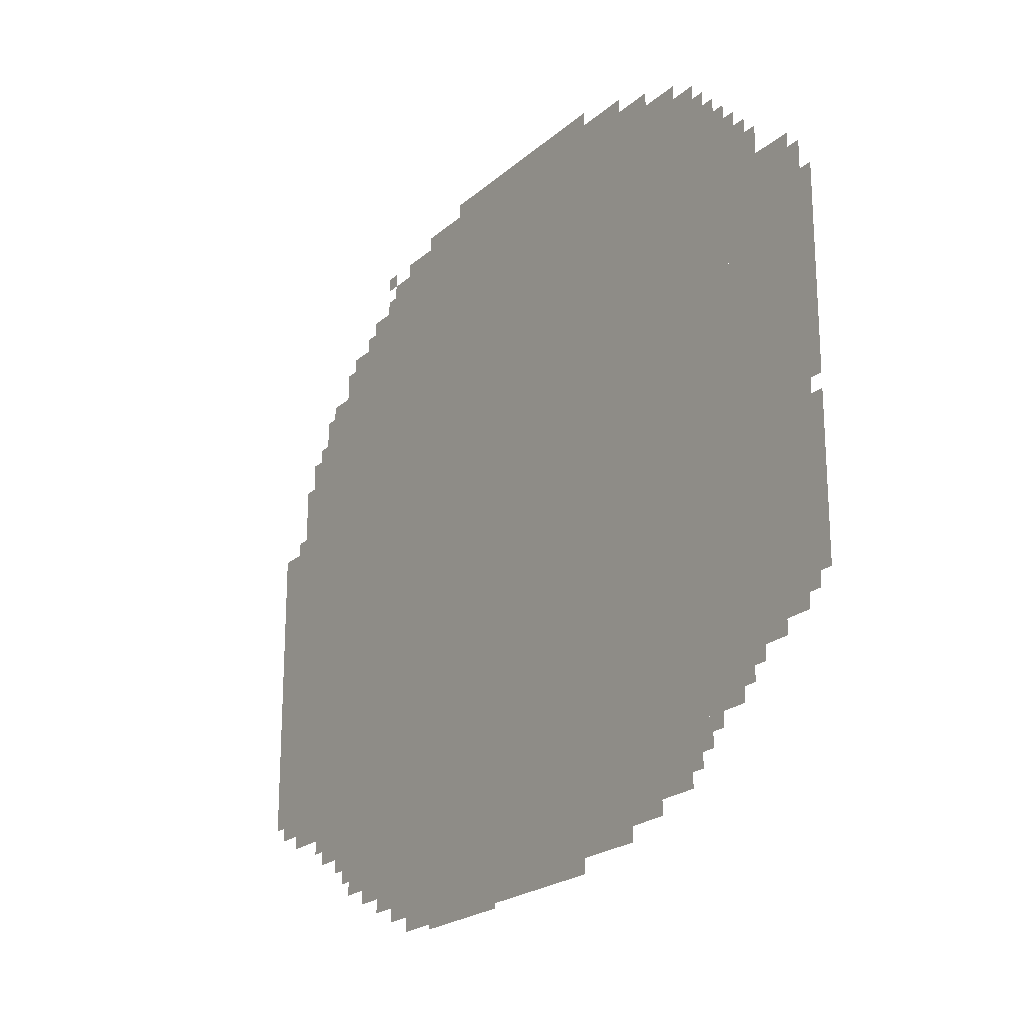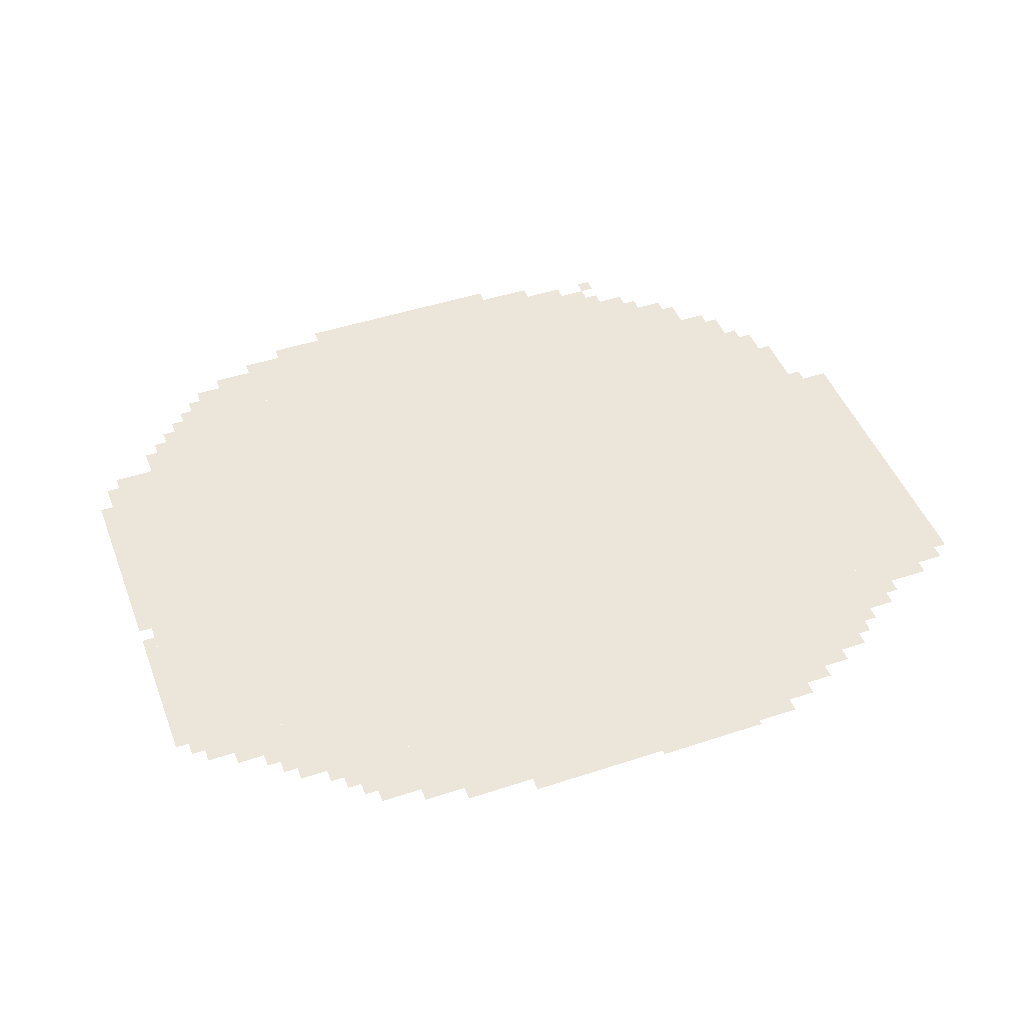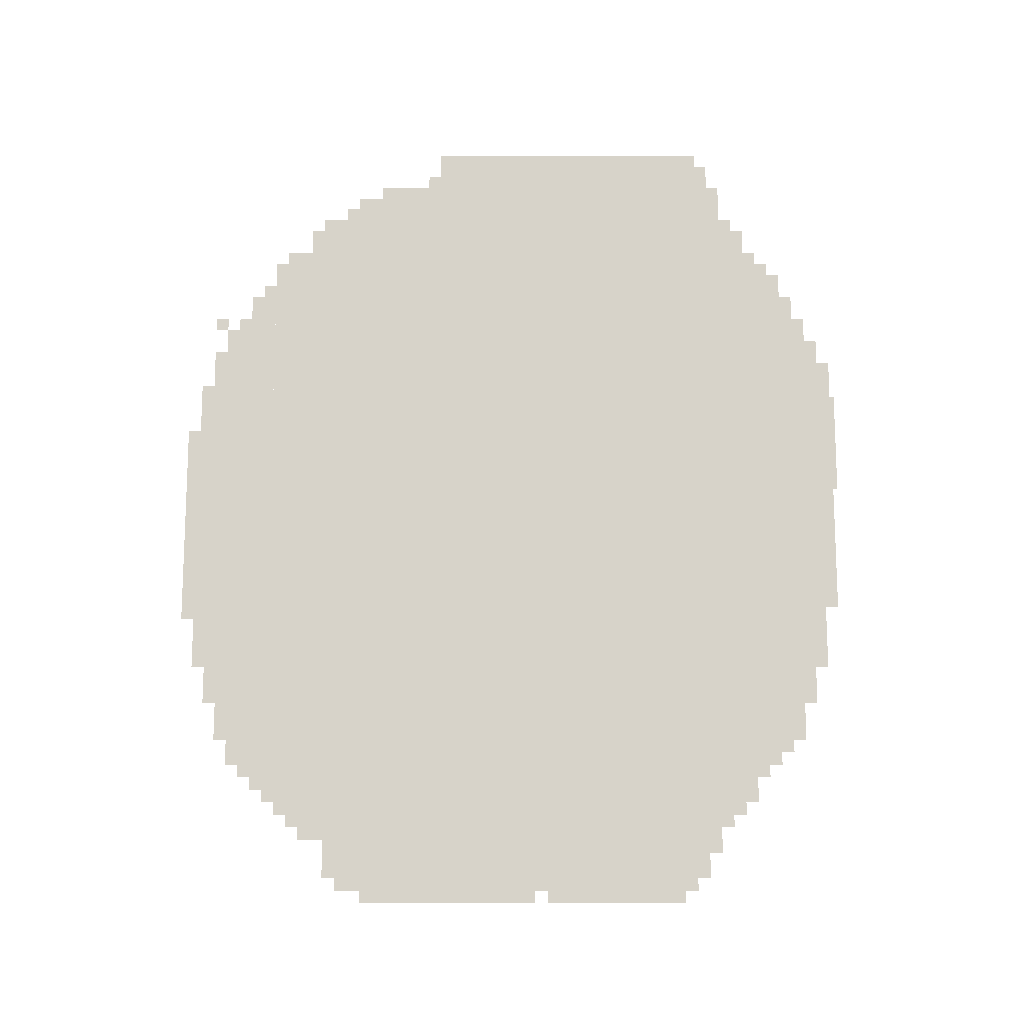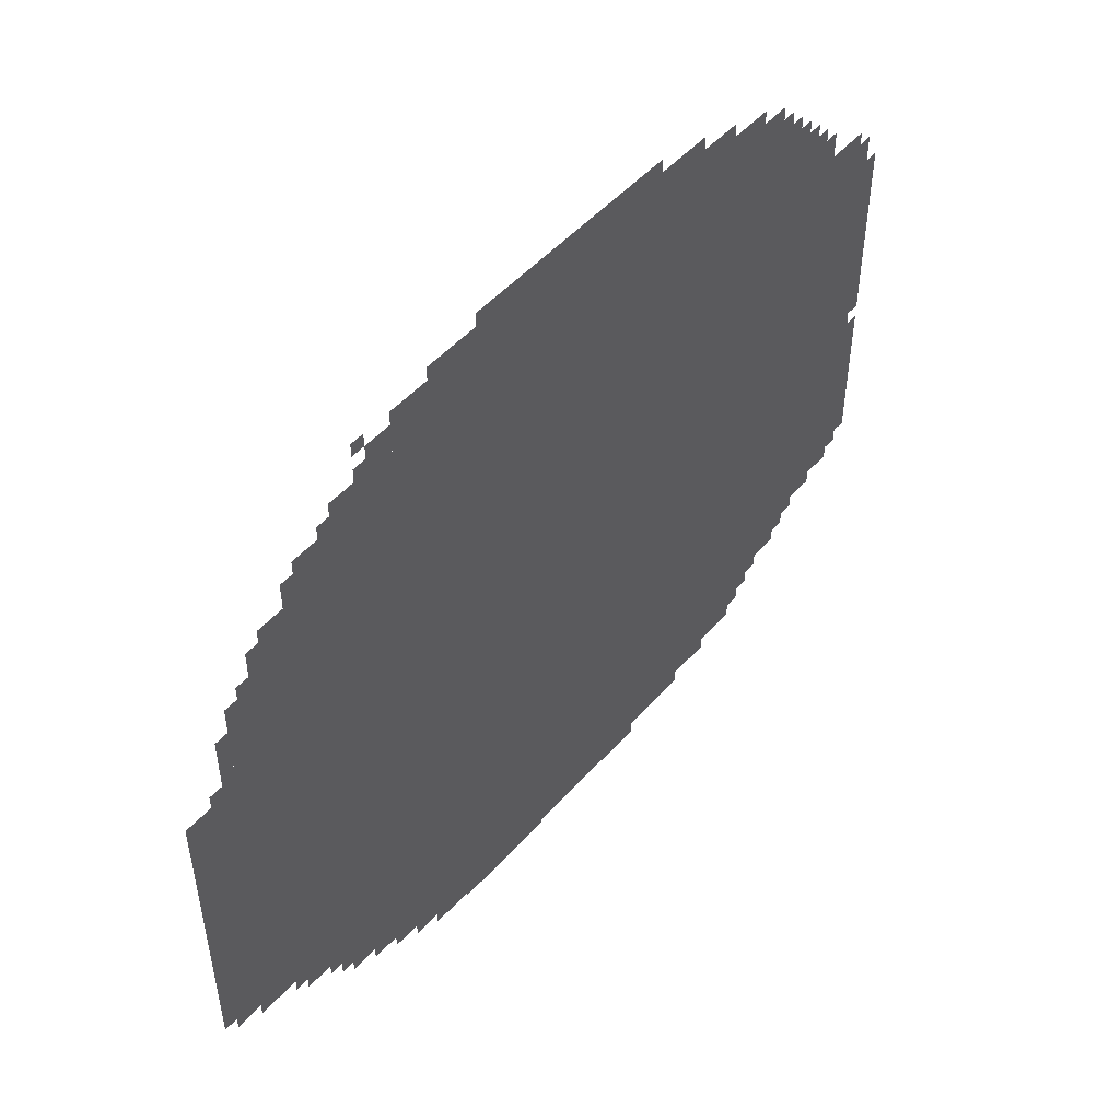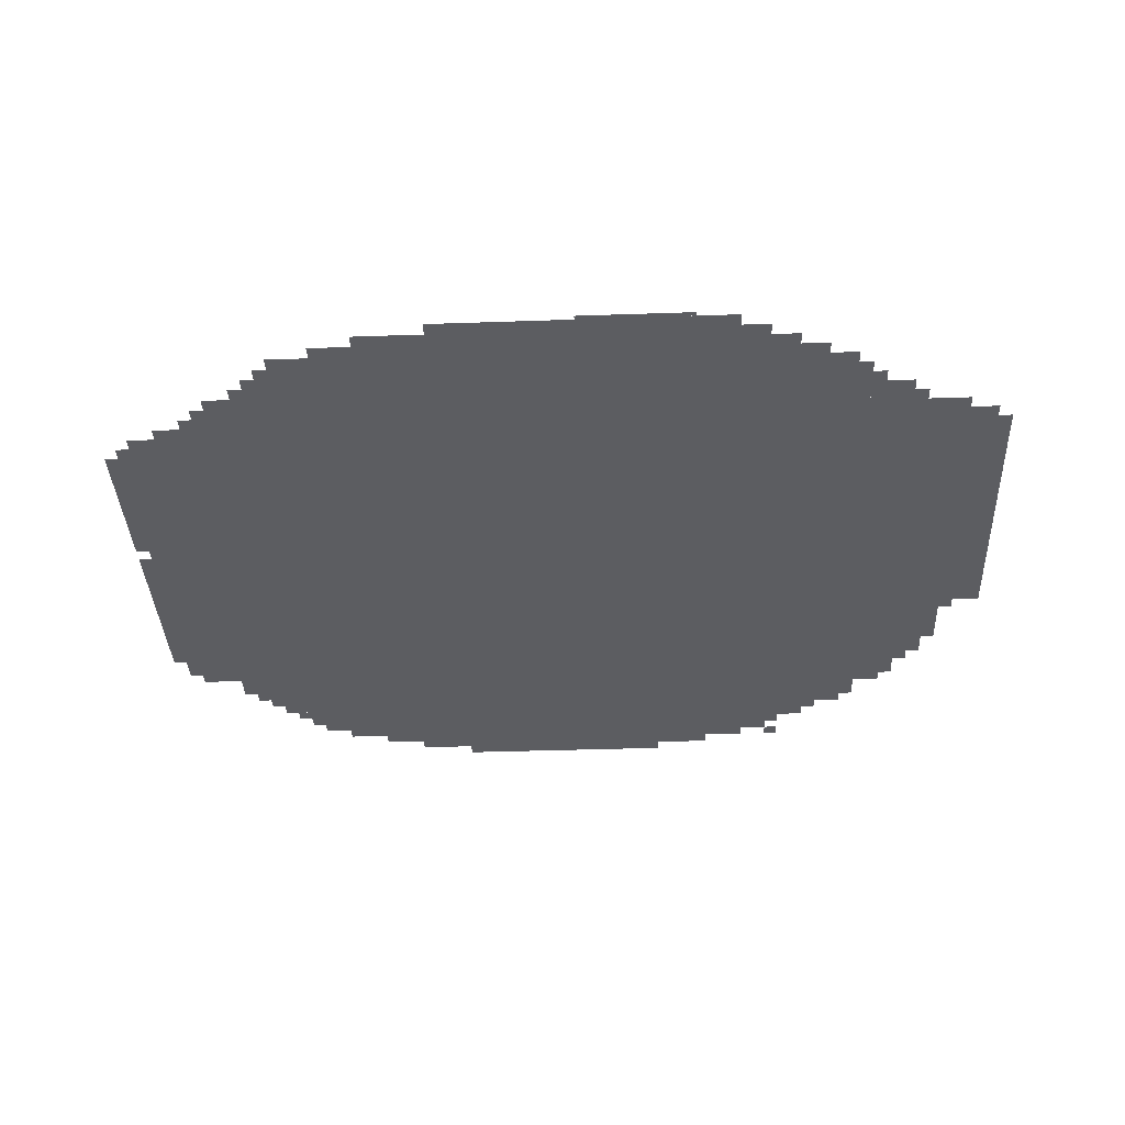
<metadata>
{"format":"obj","ext":"obj","renderer":"f3d","projection":"perspective","resolution":1024,"background":"white","views":[{"elev":-21.8,"azim":-124.2,"up":"+Y"},{"elev":46.8,"azim":-20.5,"up":"+Z"},{"elev":76.1,"azim":-90.0,"up":"+Z"},{"elev":50.4,"azim":130.1,"up":"+Y"},{"elev":-36.4,"azim":2.6,"up":"+Z"}]}
</metadata>
<code>
g bulunnusi_2-mesh
v -1056 235 0
v -1056 1515 0
v -1792 1515 0
v -1792 235 0
v -320 235 0
v -320 1515 0
v -1056 1515 0
v -1056 235 0
v 0 363 0
v 0 715 0
v -320 715 0
v -320 363 0
v 0 715 0
v 0 1067 0
v -320 1067 0
v -320 715 0
v -1792 843 0
v -1792 1323 0
v -2016 1323 0
v -2016 843 0
v -1792 395 0
v -1792 843 0
v -2016 843 0
v -2016 395 0
v -992 43 0
v -992 235 0
v -1440 235 0
v -1440 43 0
v -544 43 0
v -544 235 0
v -992 235 0
v -992 43 0
v -1056 1515 0
v -1056 1675 0
v -1536 1675 0
v -1536 1515 0
v -576 1515 0
v -576 1675 0
v -1056 1675 0
v -1056 1515 0
v -128 1067 0
v -128 1291 0
v -320 1291 0
v -320 1067 0
v -352 139 0
v -352 235 0
v -544 235 0
v -544 139 0
v -800 1675 0
v -800 1739 0
v -1056 1739 0
v -1056 1675 0
v -1056 1675 0
v -1056 1739 0
v -1312 1739 0
v -1312 1675 0
v -1536 1515 0
v -1536 1611 0
v -1696 1611 0
v -1696 1515 0
v -1440 75 0
v -1440 235 0
v -1536 235 0
v -1536 75 0
v -1536 107 0
v -1536 235 0
v -1632 235 0
v -1632 107 0
v -224 1291 0
v -224 1419 0
v -320 1419 0
v -320 1291 0
v -608 11 0
v -608 43 0
v -960 43 0
v -960 11 0
v -960 11 0
v -960 43 0
v -1280 43 0
v -1280 11 0
v -1792 1323 0
v -1792 1419 0
v -1888 1419 0
v -1888 1323 0
v -96 299 0
v -96 363 0
v -224 363 0
v -224 299 0
v -2016 811 0
v -2016 1035 0
v -2047 1035 0
v -2047 811 0
v -2016 1035 0
v -2016 1259 0
v -2047 1259 0
v -2047 1035 0
v -416 1515 0
v -416 1579 0
v -512 1579 0
v -512 1515 0
v -224 235 0
v -224 299 0
v -320 299 0
v -320 235 0
v -224 299 0
v -224 363 0
v -320 363 0
v -320 299 0
v -2016 587 0
v -2016 779 0
v -2047 779 0
v -2047 587 0
v -2016 427 0
v -2016 587 0
v -2047 587 0
v -2047 427 0
v -512 1579 0
v -512 1643 0
v -576 1643 0
v -576 1579 0
v -704 0 0
v -704 11 0
v -832 11 0
v -832 0 0
v -512 1515 0
v -512 1579 0
v -576 1579 0
v -576 1515 0
v -832 0 0
v -832 11 0
v -960 11 0
v -960 0 0
v -96 1131 0
v -96 1227 0
v -128 1227 0
v -128 1131 0
v -1792 363 0
v -1792 395 0
v -1888 395 0
v -1888 363 0
v -1888 363 0
v -1888 395 0
v -1984 395 0
v -1984 363 0
v -1696 1515 0
v -1696 1579 0
v -1728 1579 0
v -1728 1515 0
v -288 1419 0
v -288 1483 0
v -320 1483 0
v -320 1419 0
v -1632 171 0
v -1632 235 0
v -1664 235 0
v -1664 171 0
v -192 1323 0
v -192 1387 0
v -224 1387 0
v -224 1323 0
v -1888 1323 0
v -1888 1355 0
v -1952 1355 0
v -1952 1323 0
v -1792 1419 0
v -1792 1483 0
v -1824 1483 0
v -1824 1419 0
v -288 203 0
v -288 235 0
v -352 235 0
v -352 203 0
v -1664 171 0
v -1664 235 0
v -1696 235 0
v -1696 171 0
v -1792 267 0
v -1792 331 0
v -1824 331 0
v -1824 267 0
v -480 75 0
v -480 107 0
v -544 107 0
v -544 75 0
v -32 331 0
v -32 363 0
v -96 363 0
v -96 331 0
v -1376 1675 0
v -1376 1707 0
v -1440 1707 0
v -1440 1675 0
v -1792 331 0
v -1792 363 0
v -1856 363 0
v -1856 331 0
v -1856 331 0
v -1856 363 0
v -1920 363 0
v -1920 331 0
v -96 1067 0
v -96 1131 0
v -128 1131 0
v -128 1067 0
v -736 1675 0
v -736 1707 0
v -800 1707 0
v -800 1675 0
v -1312 1675 0
v -1312 1707 0
v -1376 1707 0
v -1376 1675 0
v -416 107 0
v -416 139 0
v -480 139 0
v -480 107 0
v -1536 1611 0
v -1536 1643 0
v -1600 1643 0
v -1600 1611 0
v -480 107 0
v -480 139 0
v -544 139 0
v -544 107 0
v -672 1675 0
v -672 1707 0
v -736 1707 0
v -736 1675 0
v -1824 1419 0
v -1824 1451 0
v -1856 1451 0
v -1856 1419 0
v -64 1067 0
v -64 1099 0
v -96 1099 0
v -96 1067 0
v -160 1291 0
v -160 1323 0
v -192 1323 0
v -192 1291 0
v -1696 203 0
v -1696 235 0
v -1728 235 0
v -1728 203 0
v -192 267 0
v -192 299 0
v -224 299 0
v -224 267 0
v -1824 299 0
v -1824 331 0
v -1856 331 0
v -1856 299 0
v -320 171 0
v -320 203 0
v -352 203 0
v -352 171 0
v -1728 1515 0
v -1728 1547 0
v -1760 1547 0
v -1760 1515 0
v -1632 139 0
v -1632 171 0
v -1664 171 0
v -1664 139 0
v -1952 1323 0
v -1952 1355 0
v -1984 1355 0
v -1984 1323 0
v -192 1291 0
v -192 1323 0
v -224 1323 0
v -224 1291 0
v -1600 1611 0
v -1600 1643 0
v -1632 1643 0
v -1632 1611 0
v -384 1515 0
v -384 1547 0
v -416 1547 0
v -416 1515 0
v -480 1579 0
v -480 1611 0
v -512 1611 0
v -512 1579 0
v -480 1643 0
v -480 1675 0
v -512 1675 0
v -512 1643 0
g bulunnusi_2-mesh_0
f 3 2 1
f 1 4 3
f 7 6 5
f 5 8 7
f 11 10 9
f 9 12 11
f 15 14 13
f 13 16 15
f 19 18 17
f 17 20 19
f 23 22 21
f 21 24 23
f 27 26 25
f 25 28 27
f 31 30 29
f 29 32 31
f 35 34 33
f 33 36 35
f 39 38 37
f 37 40 39
f 43 42 41
f 41 44 43
f 47 46 45
f 45 48 47
f 51 50 49
f 49 52 51
f 55 54 53
f 53 56 55
f 59 58 57
f 57 60 59
f 63 62 61
f 61 64 63
f 67 66 65
f 65 68 67
f 71 70 69
f 69 72 71
f 75 74 73
f 73 76 75
f 79 78 77
f 77 80 79
f 83 82 81
f 81 84 83
f 87 86 85
f 85 88 87
f 91 90 89
f 89 92 91
f 95 94 93
f 93 96 95
f 99 98 97
f 97 100 99
f 103 102 101
f 101 104 103
f 107 106 105
f 105 108 107
f 111 110 109
f 109 112 111
f 115 114 113
f 113 116 115
f 119 118 117
f 117 120 119
f 123 122 121
f 121 124 123
f 127 126 125
f 125 128 127
f 131 130 129
f 129 132 131
f 135 134 133
f 133 136 135
f 139 138 137
f 137 140 139
f 143 142 141
f 141 144 143
f 147 146 145
f 145 148 147
f 151 150 149
f 149 152 151
f 155 154 153
f 153 156 155
f 159 158 157
f 157 160 159
f 163 162 161
f 161 164 163
f 167 166 165
f 165 168 167
f 171 170 169
f 169 172 171
f 175 174 173
f 173 176 175
f 179 178 177
f 177 180 179
f 183 182 181
f 181 184 183
f 187 186 185
f 185 188 187
f 191 190 189
f 189 192 191
f 195 194 193
f 193 196 195
f 199 198 197
f 197 200 199
f 203 202 201
f 201 204 203
f 207 206 205
f 205 208 207
f 211 210 209
f 209 212 211
f 215 214 213
f 213 216 215
f 219 218 217
f 217 220 219
f 223 222 221
f 221 224 223
f 227 226 225
f 225 228 227
f 231 230 229
f 229 232 231
f 235 234 233
f 233 236 235
f 239 238 237
f 237 240 239
f 243 242 241
f 241 244 243
f 247 246 245
f 245 248 247
f 251 250 249
f 249 252 251
f 255 254 253
f 253 256 255
f 259 258 257
f 257 260 259
f 263 262 261
f 261 264 263
f 267 266 265
f 265 268 267
f 271 270 269
f 269 272 271
f 275 274 273
f 273 276 275
f 279 278 277
f 277 280 279
f 283 282 281
f 281 284 283
f 287 286 285
f 285 288 287

</code>
